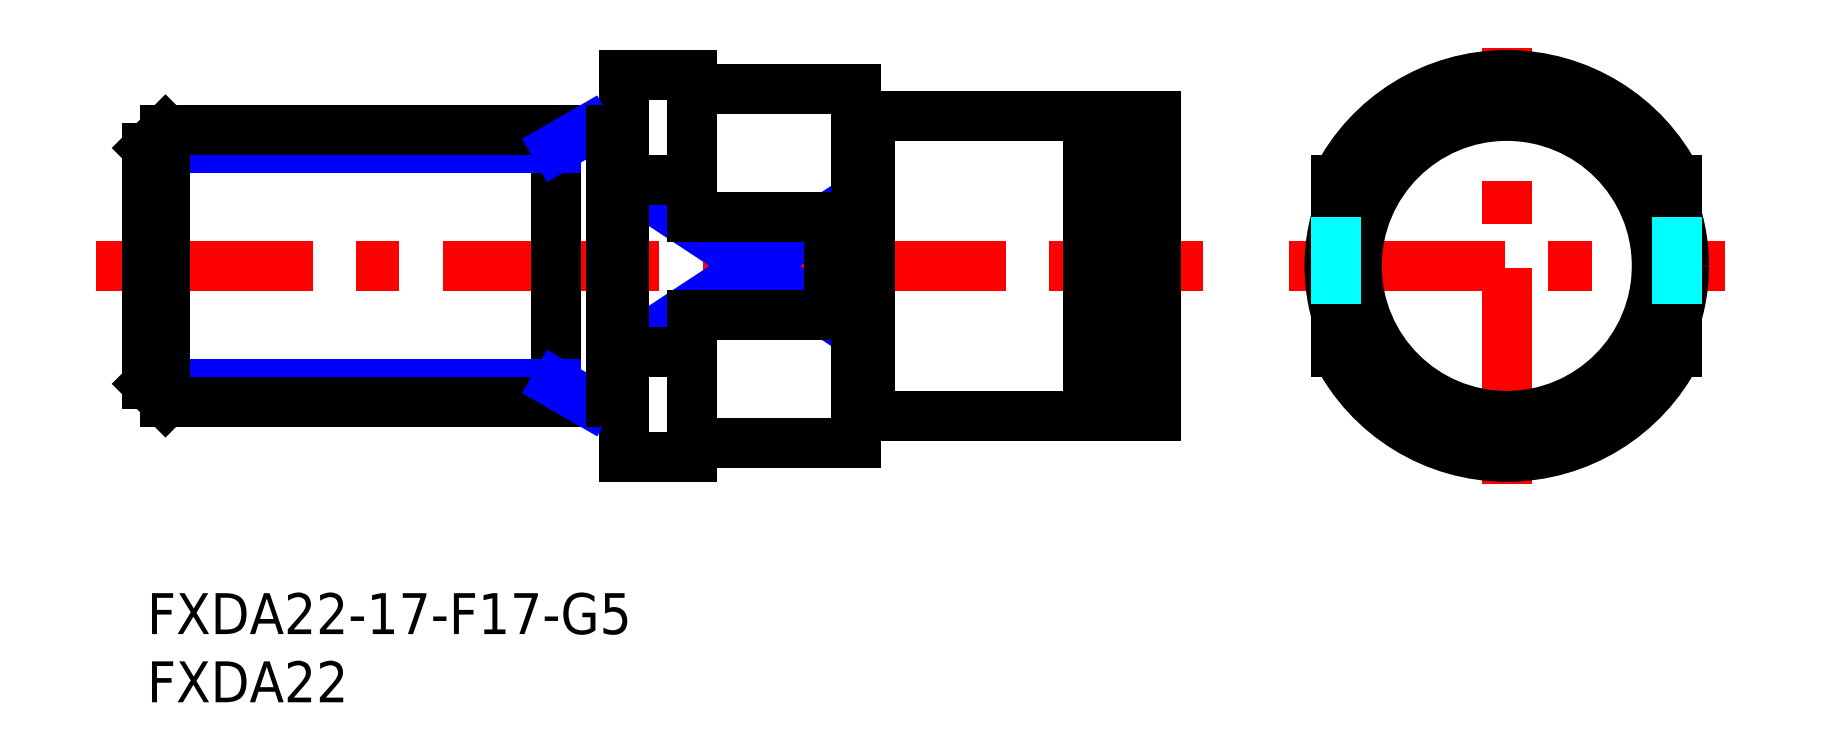
<metadata>
{"format":"dxf","ext":"dxf","renderer":"ezdxf+matplotlib","layout":"modelspace","background":"white","min_lineweight":24,"dpi":150}
</metadata>
<code>
0
SECTION
2
ENTITIES
0
INSERT
8
MSM_CONTINUOUS
2
*U10
10
0
20
0
30
0
0
INSERT
8
MSM_CONTINUOUS
2
*U11
10
0
20
0
30
0
0
LINE
8
MSM_CENTER
10
99.72
20
8
30
0
11
99.72
21
40
31
0
0
LINE
8
MSM_CENTER
10
-3.711
20
24
30
0
11
77.46
21
24
31
0
0
LINE
8
MSM_NARROW
10
35
20
17.7
30
0
11
50
21
27.57
31
0
0
LINE
8
MSM_NARROW
10
35
20
30.3
30
0
11
50
21
20.43
31
0
0
LINE
8
MSM_CENTER
10
83.72
20
24
30
0
11
115.7
21
24
31
0
0
LINE
8
MSM_CONTINUOUS
10
53
20
35
30
0
11
69
21
35
31
0
0
LINE
8
MSM_CONTINUOUS
10
41
20
37
30
0
11
52
21
37
31
0
0
LINE
8
MSM_CONTINUOUS
10
35
20
38
30
0
11
40
21
38
31
0
0
LINE
8
MSM_CONTINUOUS
10
35
20
38
30
0
11
35
21
10
31
0
0
LINE
8
MSM_CONTINUOUS
10
52
20
11
30
0
11
52
21
37
31
0
0
LINE
8
MSM_CONTINUOUS
10
70.35
20
35
30
0
11
74
21
35
31
0
0
LINE
8
MSM_CONTINUOUS
10
69
20
34.5
30
0
11
70.35
21
34.5
31
0
0
LINE
8
MSM_CONTINUOUS
10
70.35
20
35
30
0
11
70.35
21
13
31
0
0
LINE
8
MSM_CONTINUOUS
10
69
20
35
30
0
11
69
21
13
31
0
0
CIRCLE
8
MSM_CONTINUOUS
10
99.72
20
24
30
0
40
11
0
ARC
8
MSM_CONTINUOUS
10
99.72
20
24
30
0
40
14
50
26.77
51
153.2
0
CIRCLE
8
MSM_CONTINUOUS
10
99.72
20
24
30
0
40
13
0
LINE
8
MSM_CONTINUOUS
10
87.22
20
17.7
30
0
11
87.22
21
20.43
31
0
0
LINE
8
MSM_CONTINUOUS
10
112.2
20
17.7
30
0
11
112.2
21
20.43
31
0
0
ARC
8
MSM_CONTINUOUS
10
99.72
20
24
30
0
40
14
50
206.8
51
333.2
0
LINE
8
MSM_CONTINUOUS
10
87.22
20
27.57
30
0
11
87.22
21
30.3
31
0
0
LINE
8
MSM_CONTINUOUS
10
112.2
20
27.57
30
0
11
112.2
21
30.3
31
0
0
LINE
8
MSM_DASHED
10
87.22
20
27.57
30
0
11
87.22
21
20.43
31
0
0
LINE
8
MSM_DASHED
10
112.2
20
27.57
30
0
11
112.2
21
20.43
31
0
0
LINE
8
MSM_CONTINUOUS
10
35
20
30.3
30
0
11
40
21
30.3
31
0
0
LINE
8
MSM_CONTINUOUS
10
40
20
27.57
30
0
11
50
21
27.57
31
0
0
LINE
8
MSM_CONTINUOUS
10
50
20
27.57
30
0
11
50
21
20.43
31
0
0
LINE
8
MSM_CONTINUOUS
10
40
20
20.43
30
0
11
50
21
20.43
31
0
0
LINE
8
MSM_CONTINUOUS
10
35
20
17.7
30
0
11
40
21
17.7
31
0
0
LINE
8
MSM_CONTINUOUS
10
69
20
13.5
30
0
11
70.35
21
13.5
31
0
0
LINE
8
MSM_CONTINUOUS
10
70.35
20
13
30
0
11
74
21
13
31
0
0
LINE
8
MSM_CONTINUOUS
10
35
20
10
30
0
11
40
21
10
31
0
0
LINE
8
MSM_CONTINUOUS
10
41
20
11
30
0
11
52
21
11
31
0
0
LINE
8
MSM_CONTINUOUS
10
53
20
13
30
0
11
69
21
13
31
0
0
LINE
8
MSM_CONTINUOUS
10
30
20
34
30
0
11
30
21
14
31
0
0
LINE
8
MSM_NARROW
10
30
20
15.35
30
0
11
-2.84e-14
21
15.35
31
0
0
LINE
8
MSM_NARROW
10
30
20
32.65
30
0
11
-2.84e-14
21
32.65
31
0
0
LINE
8
MSM_CONTINUOUS
10
34
20
34
30
0
11
1.353
21
34
31
0
0
LINE
8
MSM_CONTINUOUS
10
34
20
14
30
0
11
1.353
21
14
31
0
0
LINE
8
MSM_CONTINUOUS
10
-2.84e-14
20
32.65
30
0
11
-2.84e-14
21
15.35
31
0
0
LINE
8
MSM_CONTINUOUS
10
-2.84e-14
20
15.35
30
0
11
1.353
21
14
31
0
0
LINE
8
MSM_CONTINUOUS
10
1.353
20
14
30
0
11
1.353
21
34
31
0
0
LINE
8
MSM_CONTINUOUS
10
1.353
20
34
30
0
11
-2.84e-14
21
32.65
31
0
0
LINE
8
MSM_NARROW
10
30
20
15.35
30
0
11
32.34
21
14
31
0
0
LINE
8
MSM_NARROW
10
30
20
32.65
30
0
11
32.34
21
34
31
0
0
LINE
8
MSM_CONTINUOUS
10
34
20
34
30
0
11
34
21
14
31
0
0
LINE
8
MSM_CONTINUOUS
10
35
20
33.9
30
0
11
34
21
33.9
31
0
0
LINE
8
MSM_CONTINUOUS
10
35
20
14.1
30
0
11
34
21
14.1
31
0
0
LINE
8
MSM_CONTINUOUS
10
53
20
13
30
0
11
53
21
35
31
0
0
LINE
8
MSM_CONTINUOUS
10
52
20
34.9
30
0
11
53
21
34.9
31
0
0
LINE
8
MSM_CONTINUOUS
10
52
20
13.1
30
0
11
53
21
13.1
31
0
0
ARC
8
MSM_CONTINUOUS
10
41
20
38
30
0
40
1
50
180
51
270
0
ARC
8
MSM_CONTINUOUS
10
41
20
10
30
0
40
1
50
90
51
180
0
LINE
8
MSM_CONTINUOUS
10
40
20
38
30
0
11
40
21
27.57
31
0
0
LINE
8
MSM_CONTINUOUS
10
40
20
20.43
30
0
11
40
21
10
31
0
0
LINE
8
MSM_CONTINUOUS
10
74
20
35
30
0
11
74
21
13
31
0
0
ENDSEC
0
EOF

</code>
